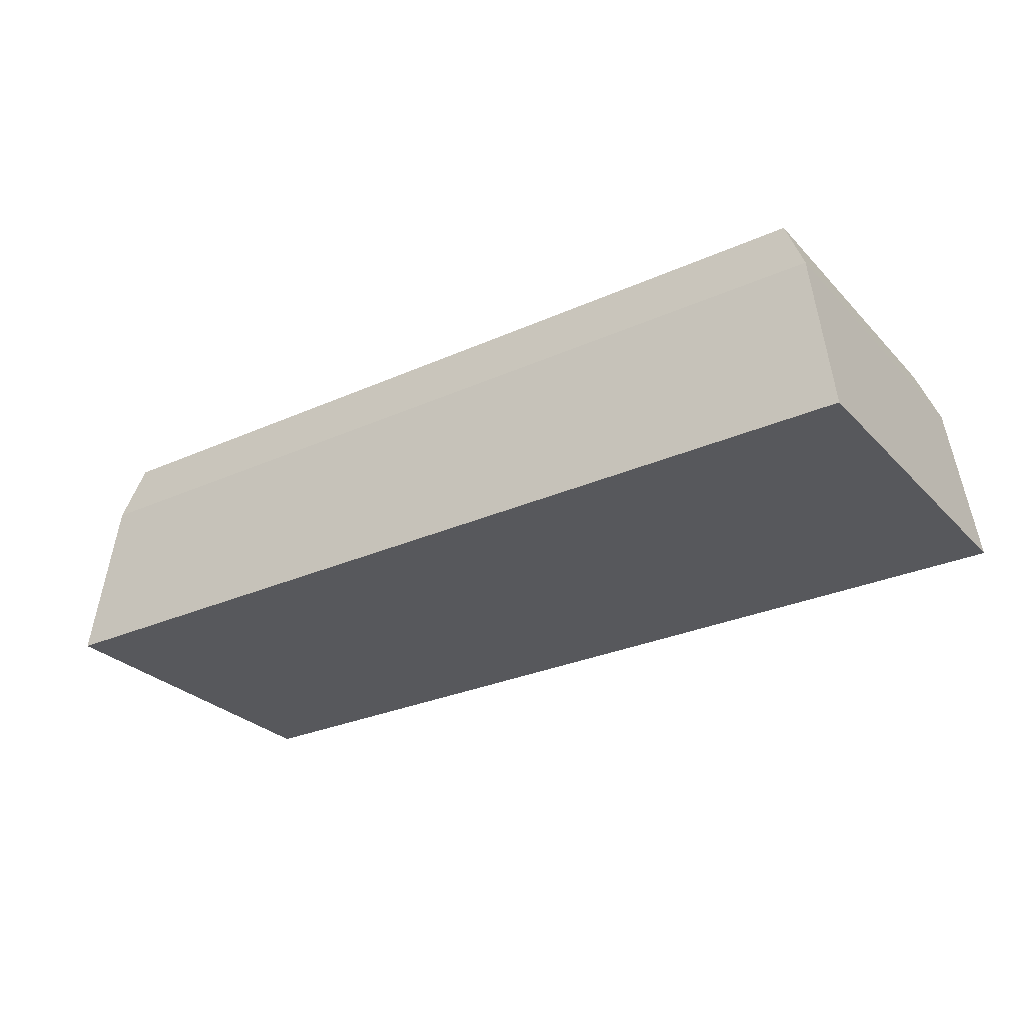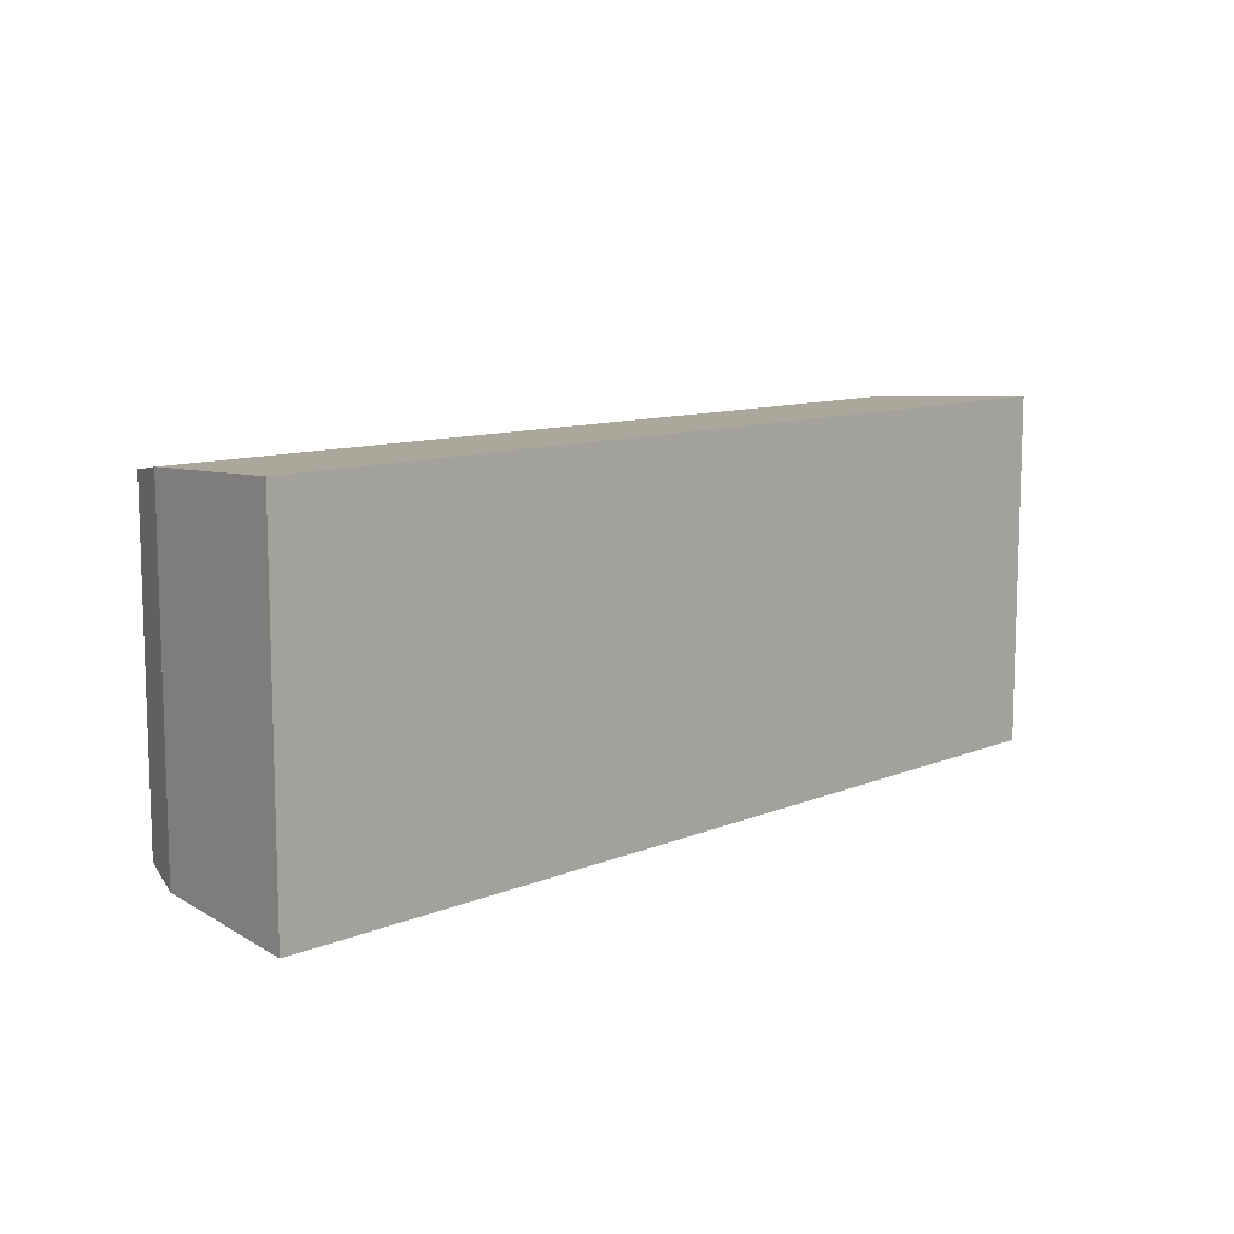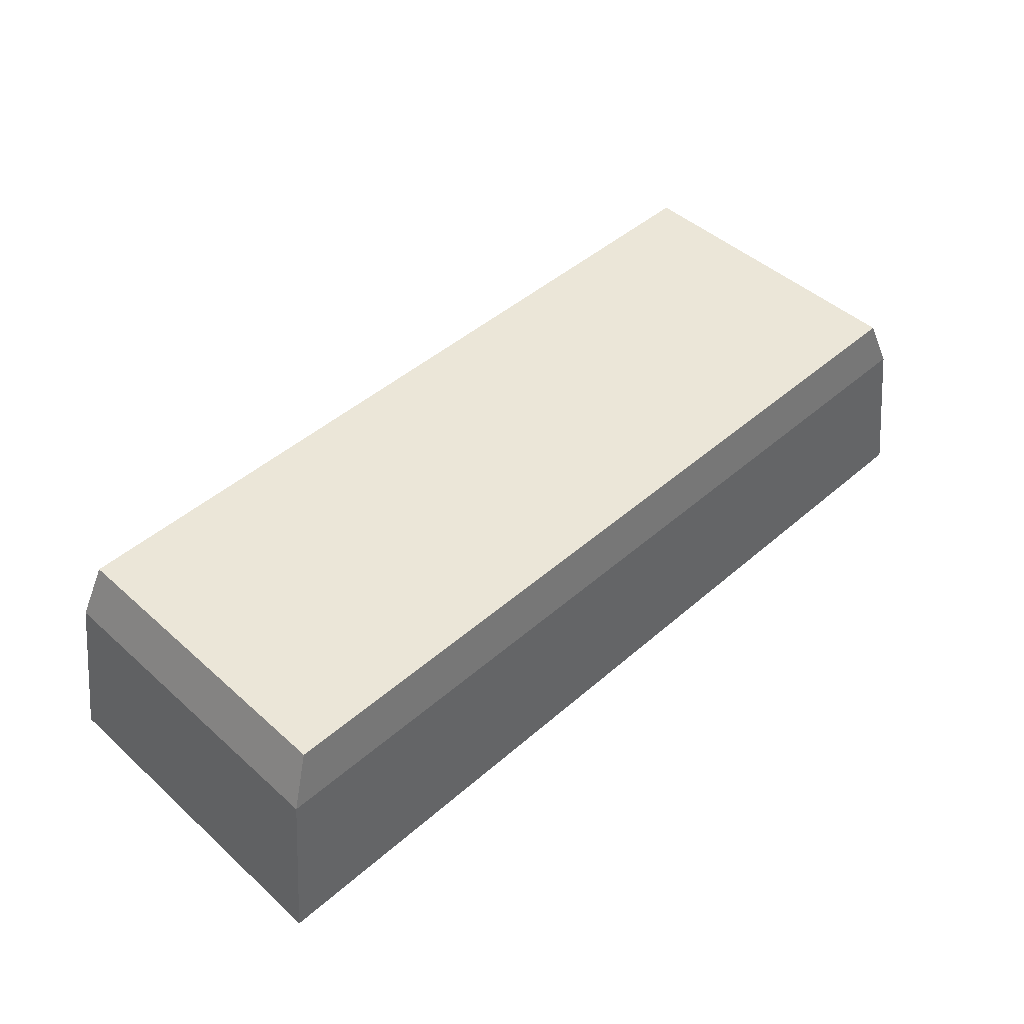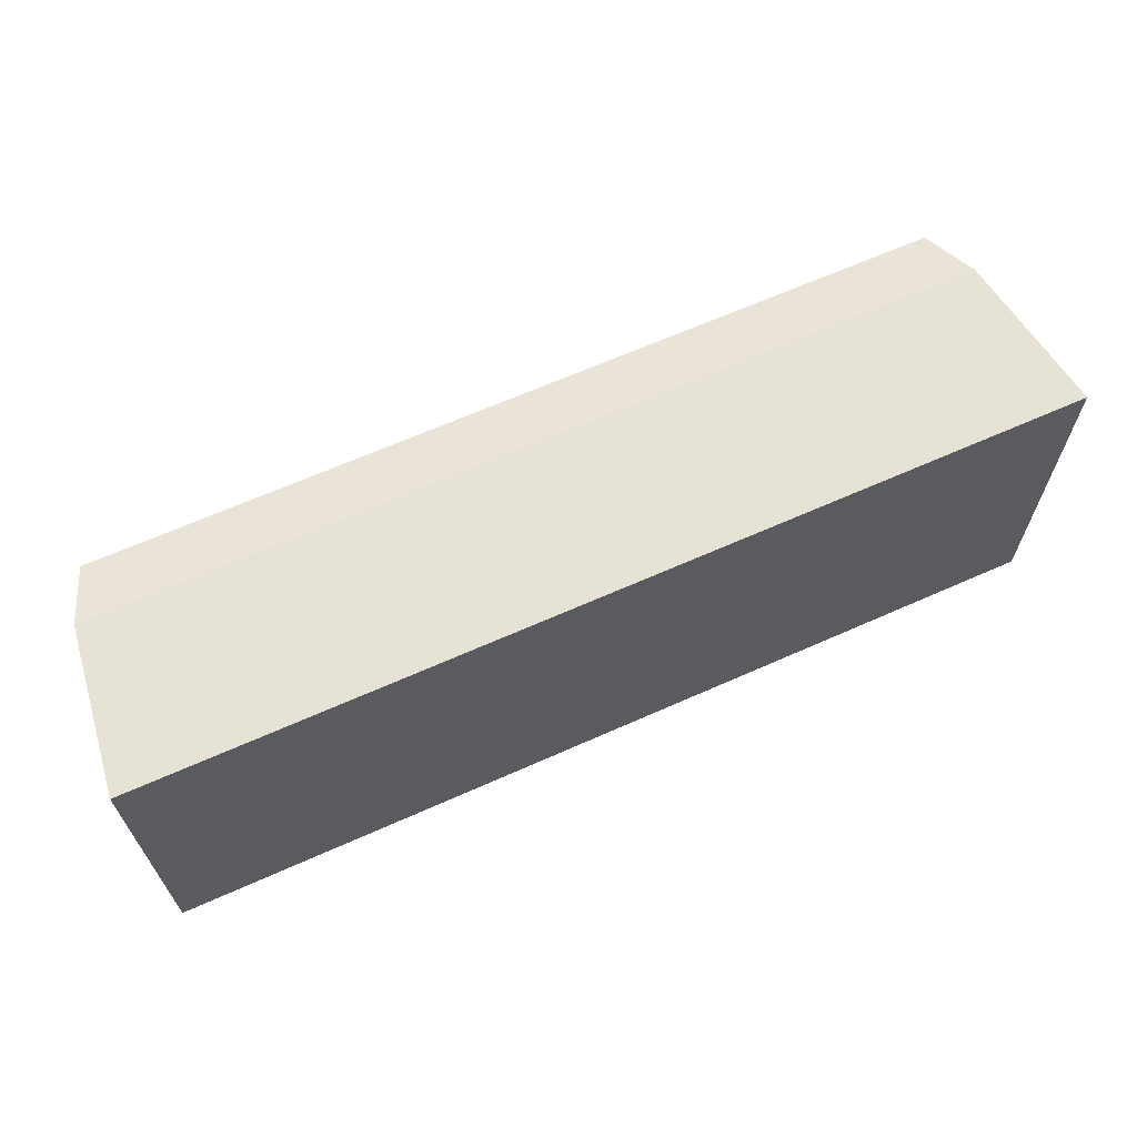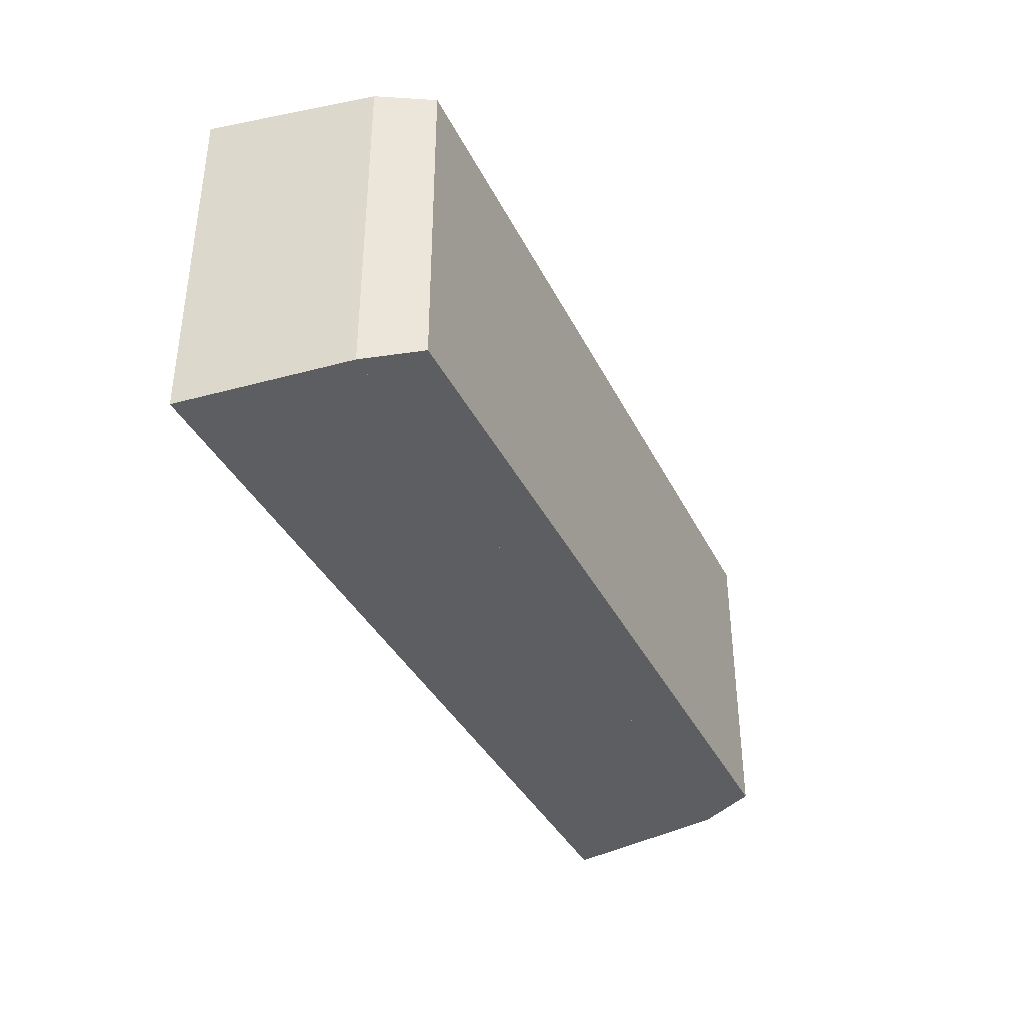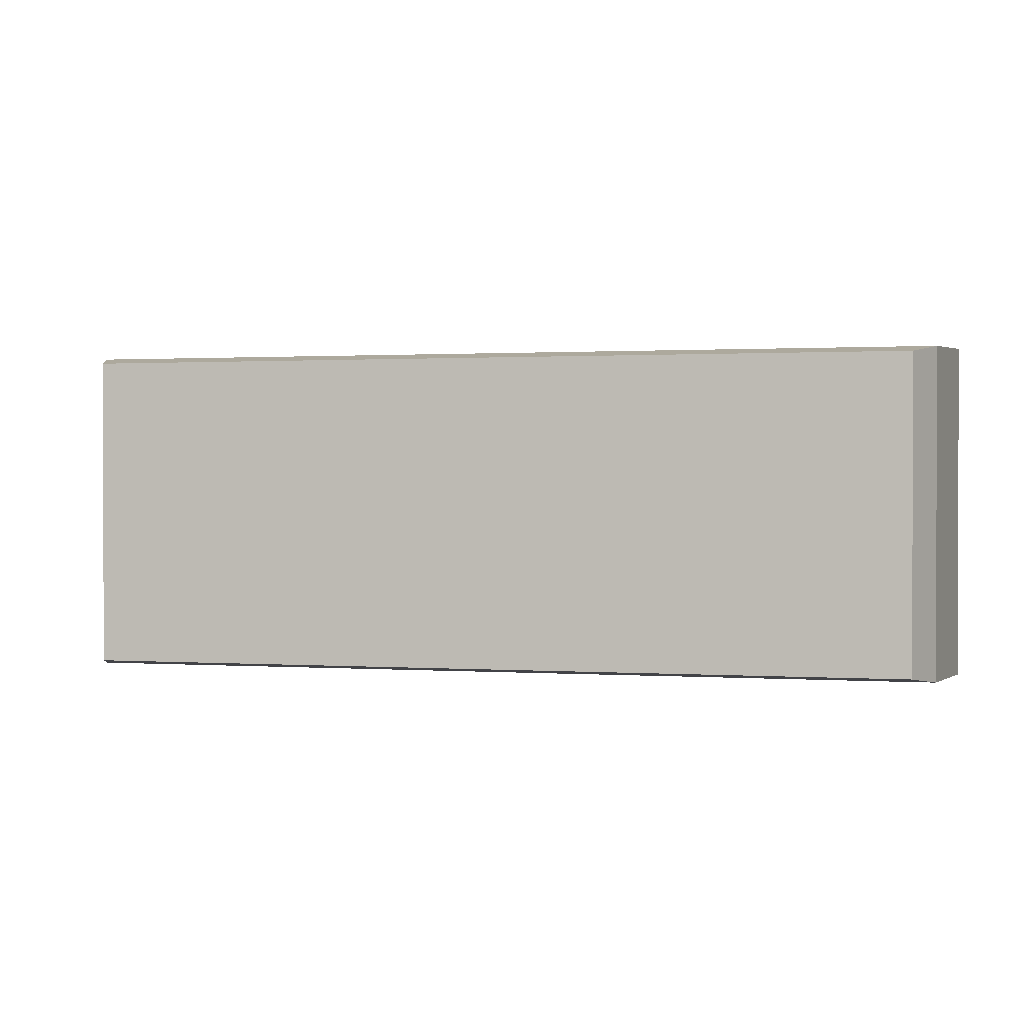
<metadata>
{"format":"obj","ext":"obj","renderer":"f3d","projection":"perspective","resolution":1024,"background":"white","views":[{"elev":-28.6,"azim":-146.0,"up":"+Y"},{"elev":10.4,"azim":-46.1,"up":"+Z"},{"elev":46.6,"azim":-44.6,"up":"+Y"},{"elev":65.0,"azim":-24.2,"up":"+Z"},{"elev":-37.3,"azim":114.0,"up":"+Z"},{"elev":0.9,"azim":-166.8,"up":"+Z"}]}
</metadata>
<code>
o ShortButton
v -42 0 -15.75
v 42 0 -15.75
v 42 0 15.75
v -42 0 15.75
v -40 15 -15
v 40 15 -15
v -40 15 15
v 40 15 15
v -38 20 14.25
v -38 20 -14.25
v 38 20 -14.25
v 38 20 14.25
g ShortButton
f 1 2 3 4
f 1 5 6 2
f 7 5 1 4
f 7 5 6 8
f 9 10 5 7
f 11 10 9 12
f 5 10 11 6
f 8 6 11 12
f 8 3 2 6
f 3 8 7 4
f 8 12 9 7

</code>
